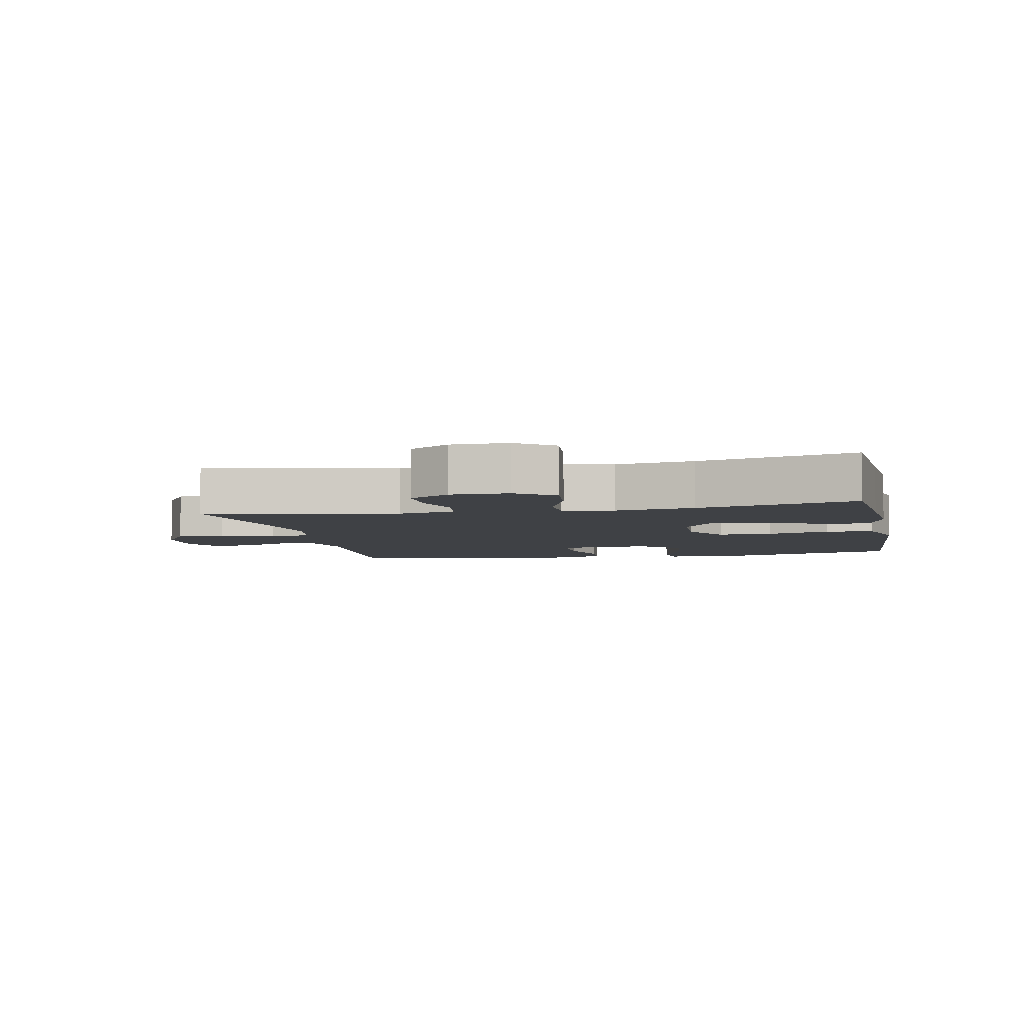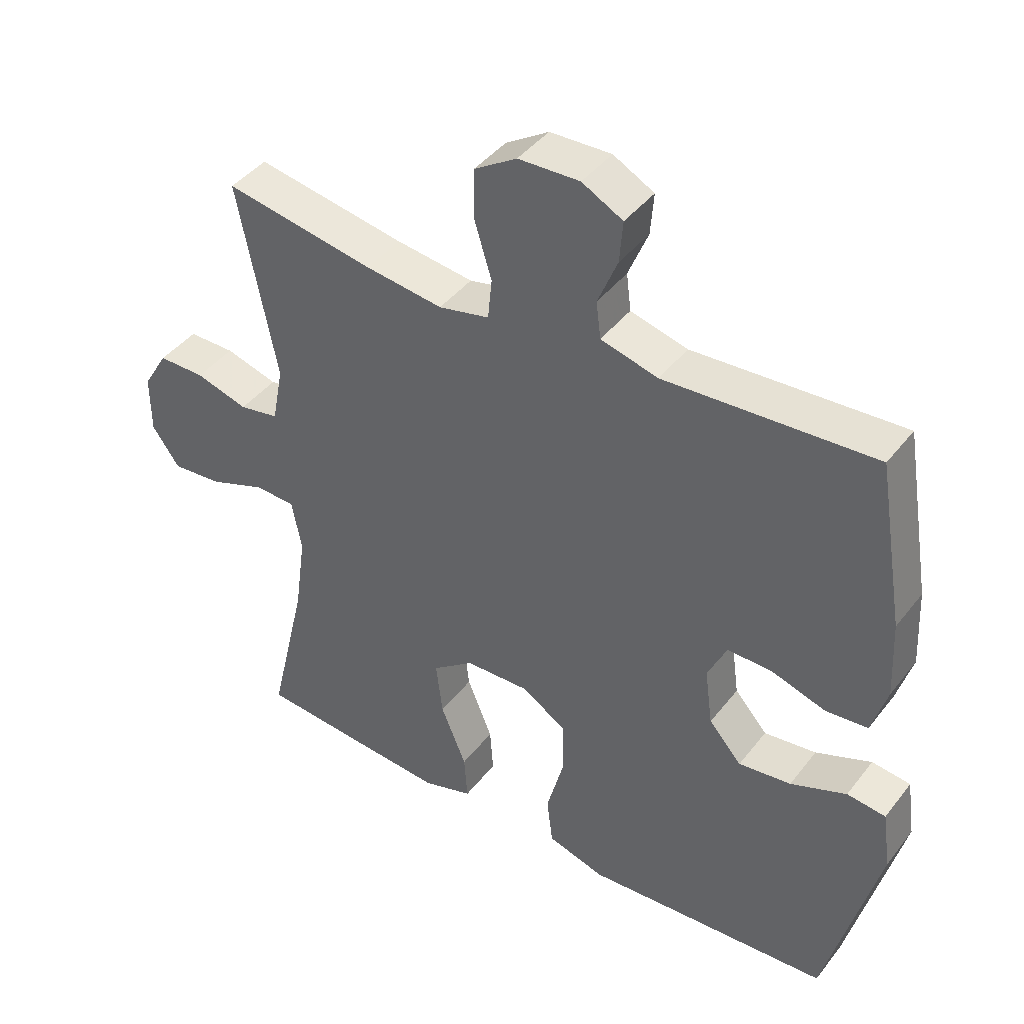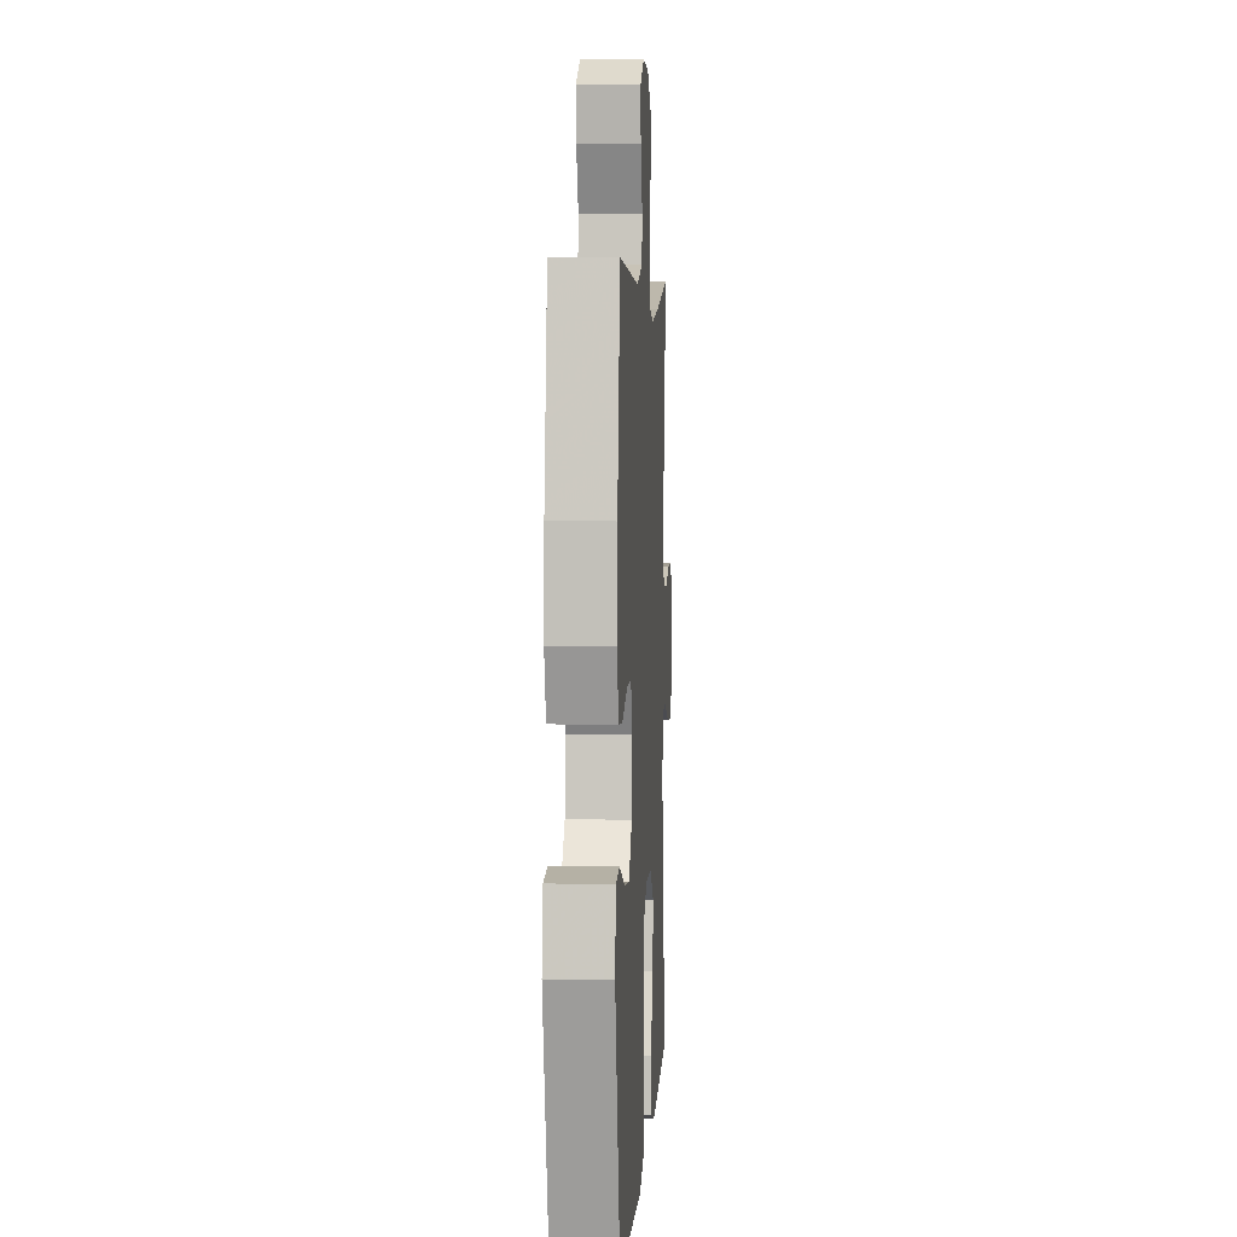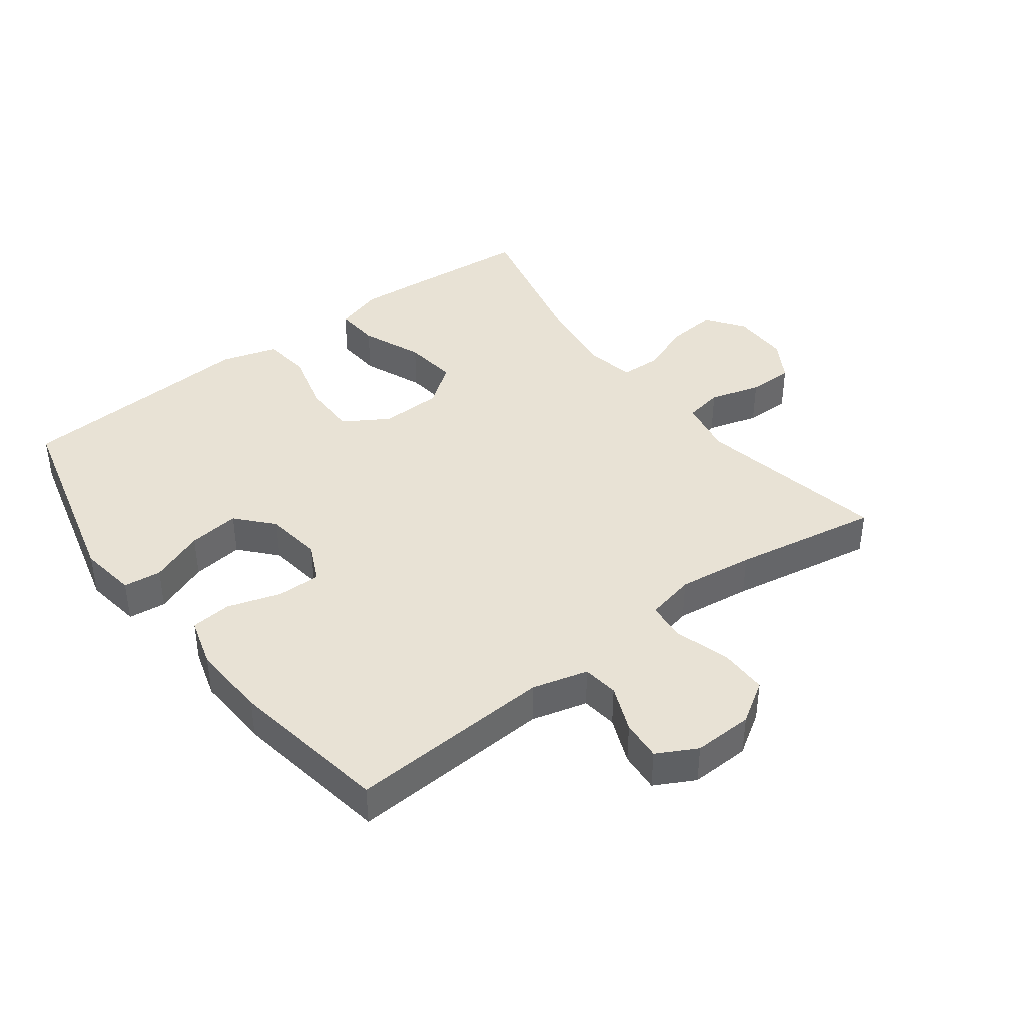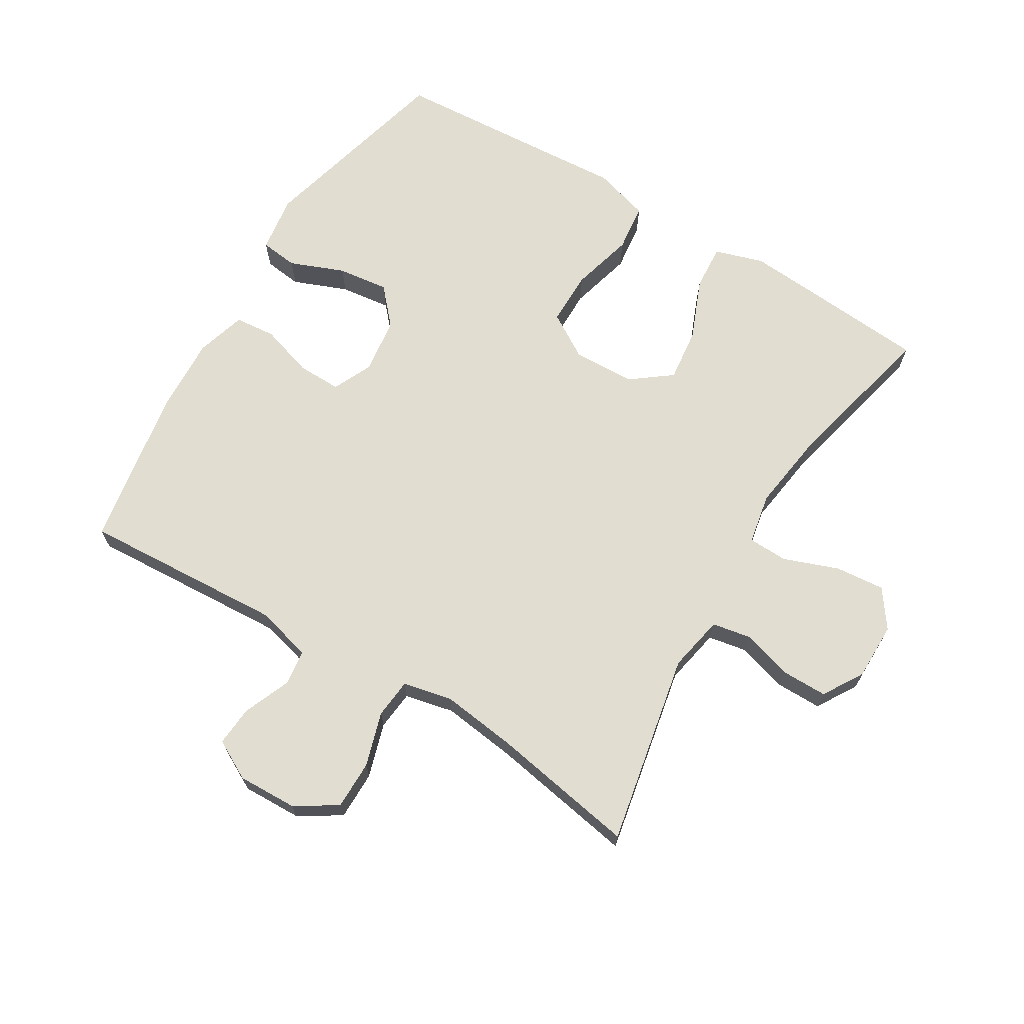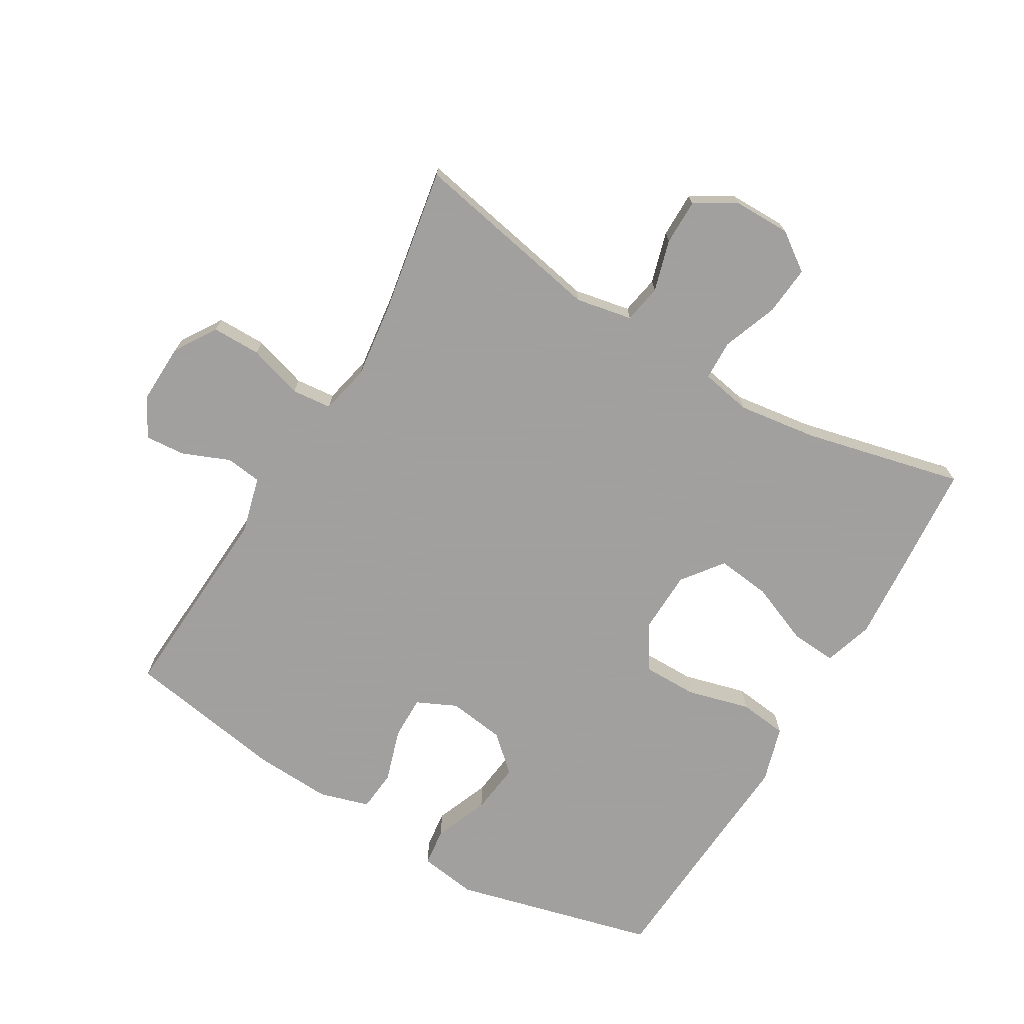
<metadata>
{"format":"obj","ext":"obj","renderer":"f3d","projection":"perspective","resolution":1024,"background":"white","views":[{"elev":-5.3,"azim":101.6,"up":"+Y"},{"elev":42.4,"azim":-145.4,"up":"+Z"},{"elev":5.1,"azim":-86.6,"up":"+Z"},{"elev":40.7,"azim":-37.0,"up":"+Y"},{"elev":68.4,"azim":31.2,"up":"+Y"},{"elev":-71.9,"azim":59.4,"up":"+Y"}]}
</metadata>
<code>
v -0.5 0.07 -0.5
v -0.58 0.07 -0.186
v -0.567 0.07 -0.096
v -0.508 0.07 -0.089
v -0.423 0.07 -0.123
v -0.343 0.07 -0.133
v -0.293 0.07 -0.077
v -0.281 0.07 0.011
v -0.31 0.07 0.073
v -0.378 0.07 0.072
v -0.461 0.07 0.046
v -0.525 0.07 0.052
v -0.548 0.07 0.13
v -0.542 0.07 0.249
v -0.5 0.07 0.5
v -0.182 0.07 0.481
v -0.095 0.07 0.504
v -0.088 0.07 0.56
v -0.118 0.07 0.633
v -0.123 0.07 0.696
v -0.061 0.07 0.729
v 0.032 0.07 0.726
v 0.097 0.07 0.685
v 0.097 0.07 0.609
v 0.071 0.07 0.524
v 0.077 0.07 0.462
v 0.154 0.07 0.445
v 0.272 0.07 0.46
v 0.5 0.07 0.5
v 0.441 0.07 0.2
v 0.458 0.07 0.112
v 0.518 0.07 0.101
v 0.598 0.07 0.124
v 0.669 0.07 0.124
v 0.707 0.07 0.061
v 0.707 0.07 -0.029
v 0.665 0.07 -0.088
v 0.588 0.07 -0.081
v 0.502 0.07 -0.049
v 0.44 0.07 -0.051
v 0.425 0.07 -0.13
v 0.442 0.07 -0.253
v 0.5 0.07 -0.5
v 0.323 0.07 -0.514
v 0.2 0.07 -0.523
v 0.124 0.07 -0.499
v 0.129 0.07 -0.428
v 0.168 0.07 -0.333
v 0.178 0.07 -0.249
v 0.115 0.07 -0.201
v 0.018 0.07 -0.198
v -0.052 0.07 -0.241
v -0.052 0.07 -0.326
v -0.026 0.07 -0.424
v -0.035 0.07 -0.499
v -0.123 0.07 -0.525
v -0.254 0.07 -0.516
v -0.5 0 -0.5
v -0.58 0 -0.186
v -0.567 0 -0.096
v -0.508 0 -0.089
v -0.423 0 -0.123
v -0.343 0 -0.133
v -0.293 0 -0.077
v -0.281 0 0.011
v -0.31 0 0.073
v -0.378 0 0.072
v -0.461 0 0.046
v -0.525 0 0.052
v -0.548 0 0.13
v -0.542 0 0.249
v -0.5 0 0.5
v -0.182 0 0.481
v -0.095 0 0.504
v -0.088 0 0.56
v -0.118 0 0.633
v -0.123 0 0.696
v -0.061 0 0.729
v 0.032 0 0.726
v 0.097 0 0.685
v 0.097 0 0.609
v 0.071 0 0.524
v 0.077 0 0.462
v 0.154 0 0.445
v 0.272 0 0.46
v 0.5 0 0.5
v 0.441 0 0.2
v 0.458 0 0.112
v 0.518 0 0.101
v 0.598 0 0.124
v 0.669 0 0.124
v 0.707 0 0.061
v 0.707 0 -0.029
v 0.665 0 -0.088
v 0.588 0 -0.081
v 0.502 0 -0.049
v 0.44 0 -0.051
v 0.425 0 -0.13
v 0.442 0 -0.253
v 0.5 0 -0.5
v 0.323 0 -0.514
v 0.2 0 -0.523
v 0.124 0 -0.499
v 0.129 0 -0.428
v 0.168 0 -0.333
v 0.178 0 -0.249
v 0.115 0 -0.201
v 0.018 0 -0.198
v -0.052 0 -0.241
v -0.052 0 -0.326
v -0.026 0 -0.424
v -0.035 0 -0.499
v -0.123 0 -0.525
v -0.254 0 -0.516
f 54 55 56 57
f 53 54 57 1
f 52 53 1 2
f 51 52 2
f 45 46 47 48
f 45 48 49
f 42 43 44 45
f 41 42 45 49
f 40 41 49 50
f 36 37 38 39
f 36 39 40
f 35 36 40
f 32 33 34 35
f 31 32 35 40
f 30 31 40 50
f 28 29 30 50
f 22 23 24 25
f 22 25 26
f 21 22 26
f 18 19 20 21
f 17 18 21 26
f 16 17 26
f 15 16 26 27
f 13 14 15 27
f 10 11 12 13
f 9 10 13 27
f 2 3 4 5
f 51 2 5 6
f 50 51 6 7
f 28 50 7 8
f 8 9 27 28
f 114 113 112 111
f 58 114 111 110
f 59 58 110 109
f 59 109 108
f 105 104 103 102
f 106 105 102
f 102 101 100 99
f 106 102 99 98
f 107 106 98 97
f 96 95 94 93
f 97 96 93
f 97 93 92
f 92 91 90 89
f 97 92 89 88
f 107 97 88 87
f 107 87 86 85
f 82 81 80 79
f 83 82 79
f 83 79 78
f 78 77 76 75
f 83 78 75 74
f 83 74 73
f 84 83 73 72
f 84 72 71 70
f 70 69 68 67
f 84 70 67 66
f 62 61 60 59
f 63 62 59 108
f 64 63 108 107
f 65 64 107 85
f 85 84 66 65
f 1 58 59 2
f 2 59 60 3
f 3 60 61 4
f 4 61 62 5
f 5 62 63 6
f 6 63 64 7
f 7 64 65 8
f 8 65 66 9
f 9 66 67 10
f 10 67 68 11
f 11 68 69 12
f 12 69 70 13
f 13 70 71 14
f 14 71 72 15
f 15 72 73 16
f 16 73 74 17
f 17 74 75 18
f 18 75 76 19
f 19 76 77 20
f 20 77 78 21
f 21 78 79 22
f 22 79 80 23
f 23 80 81 24
f 24 81 82 25
f 25 82 83 26
f 26 83 84 27
f 27 84 85 28
f 28 85 86 29
f 29 86 87 30
f 30 87 88 31
f 31 88 89 32
f 32 89 90 33
f 33 90 91 34
f 34 91 92 35
f 35 92 93 36
f 36 93 94 37
f 37 94 95 38
f 38 95 96 39
f 39 96 97 40
f 40 97 98 41
f 41 98 99 42
f 42 99 100 43
f 43 100 101 44
f 44 101 102 45
f 45 102 103 46
f 46 103 104 47
f 47 104 105 48
f 48 105 106 49
f 49 106 107 50
f 50 107 108 51
f 51 108 109 52
f 52 109 110 53
f 53 110 111 54
f 54 111 112 55
f 55 112 113 56
f 56 113 114 57
f 57 114 58 1

</code>
